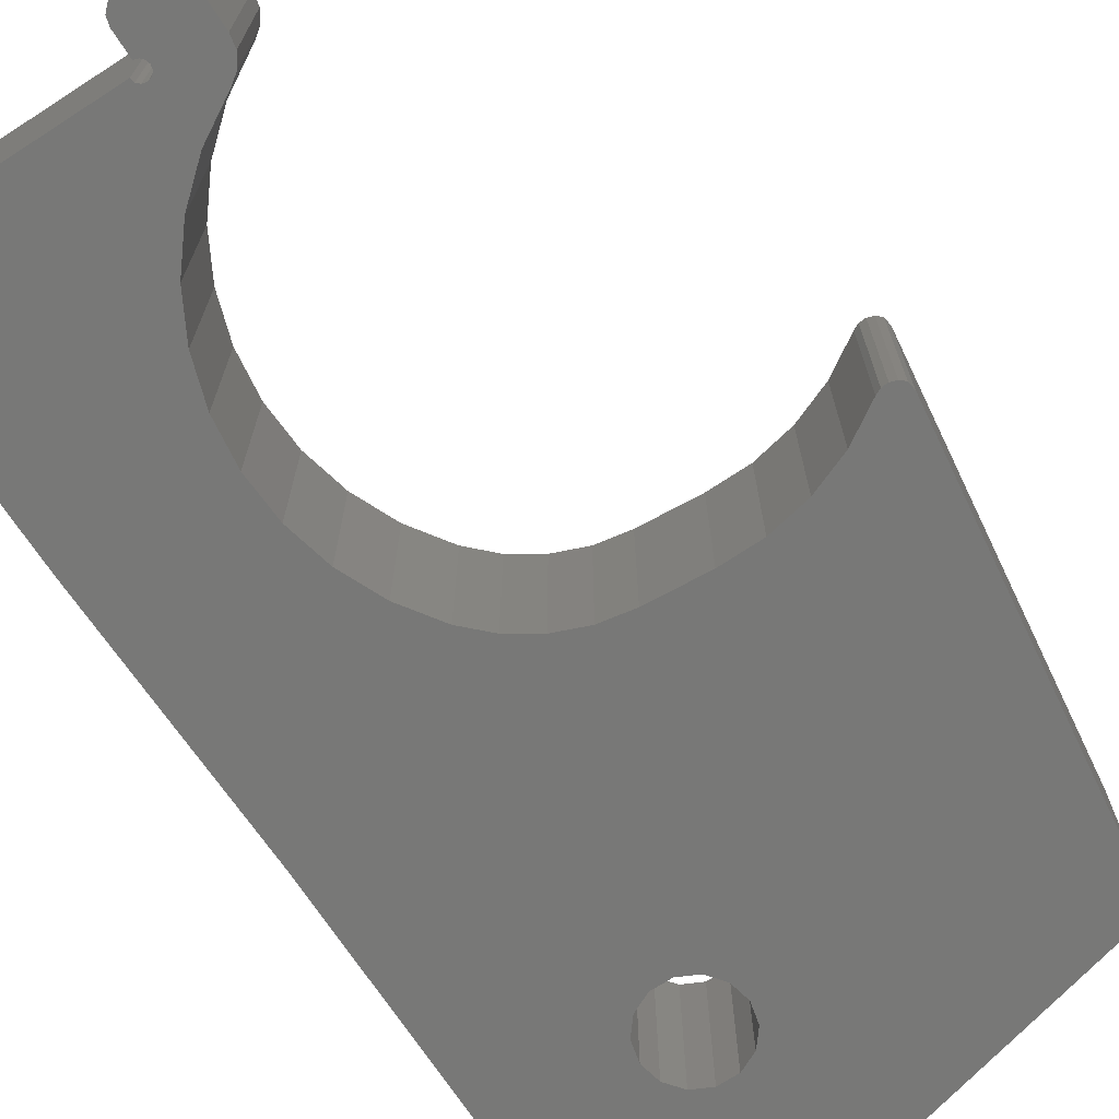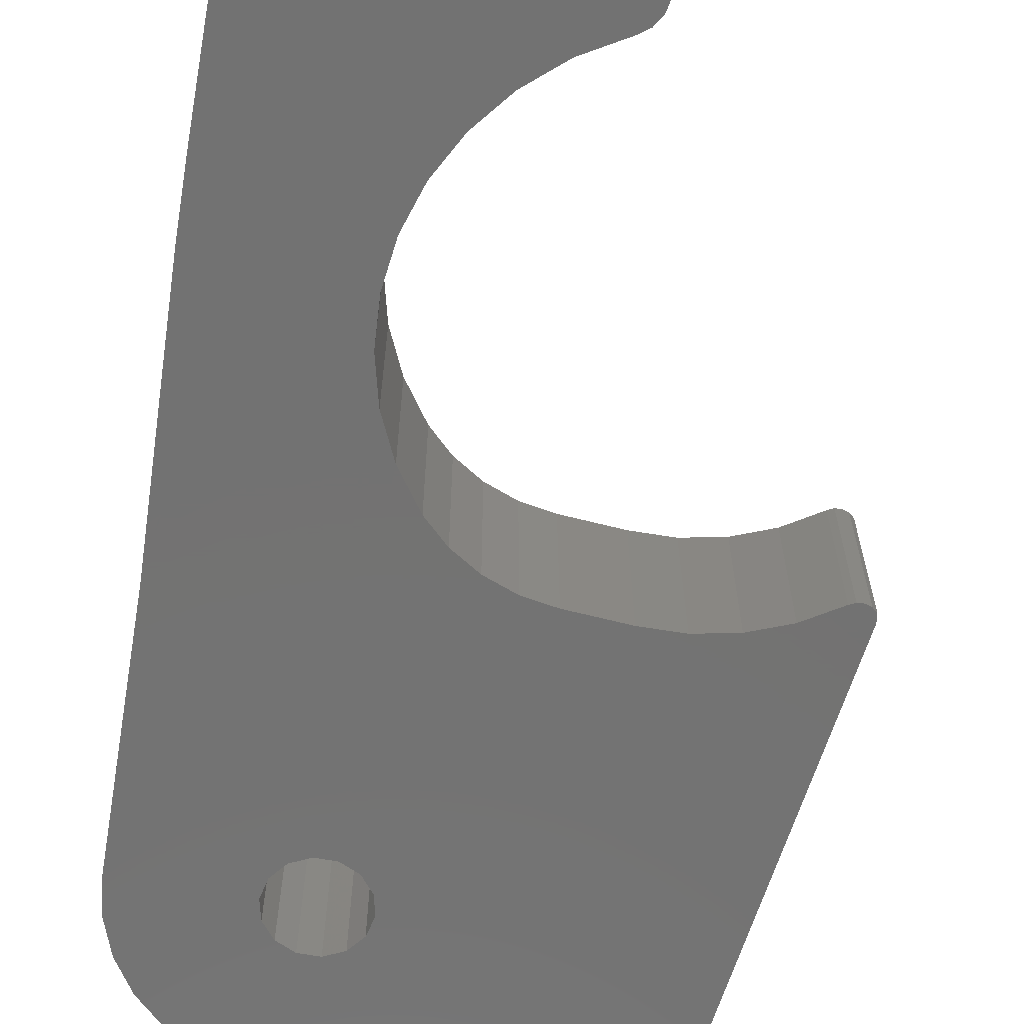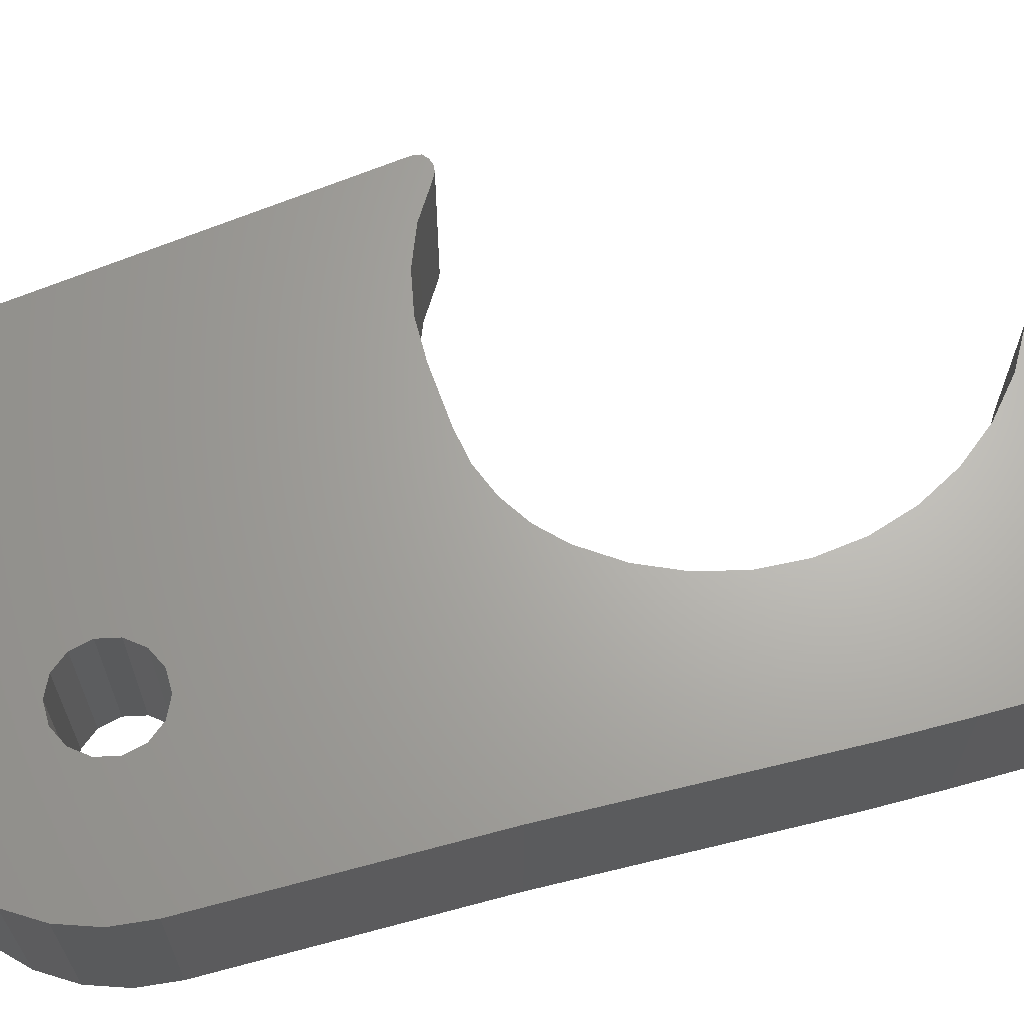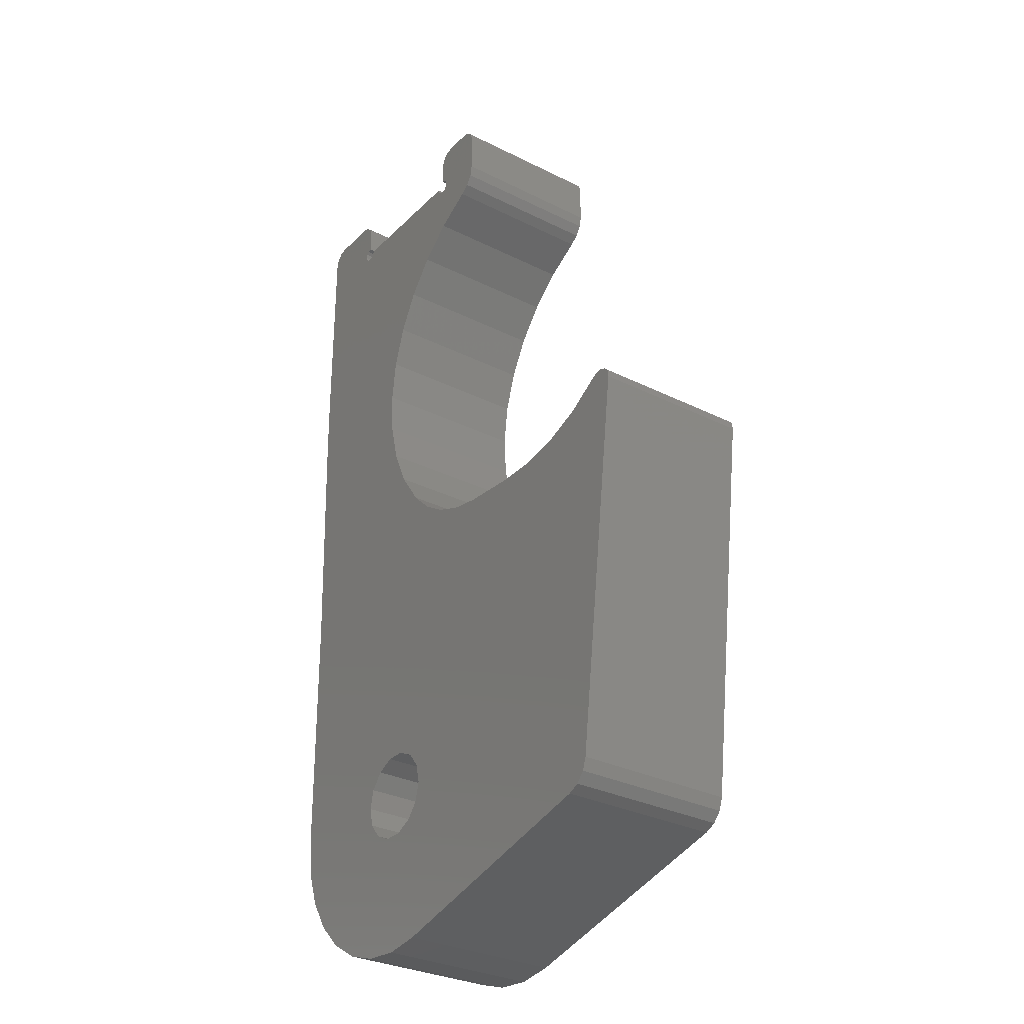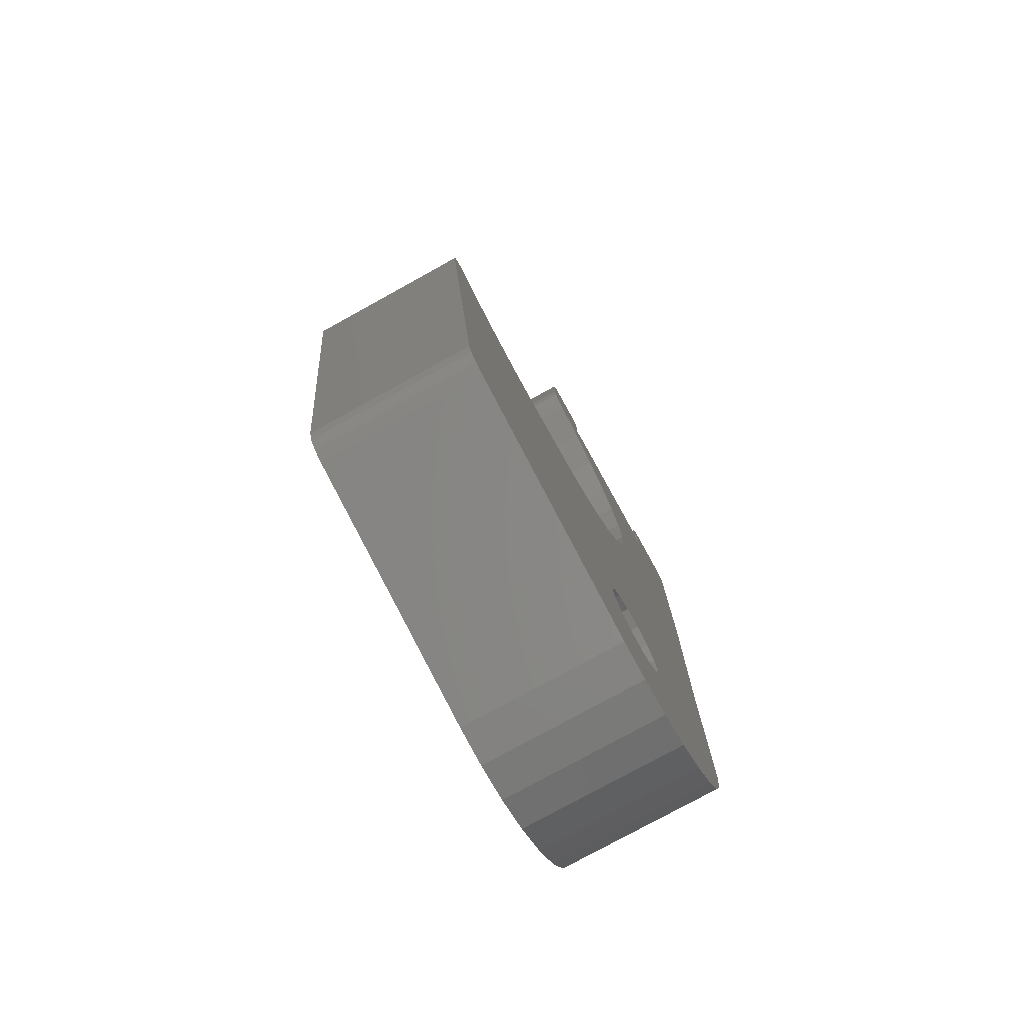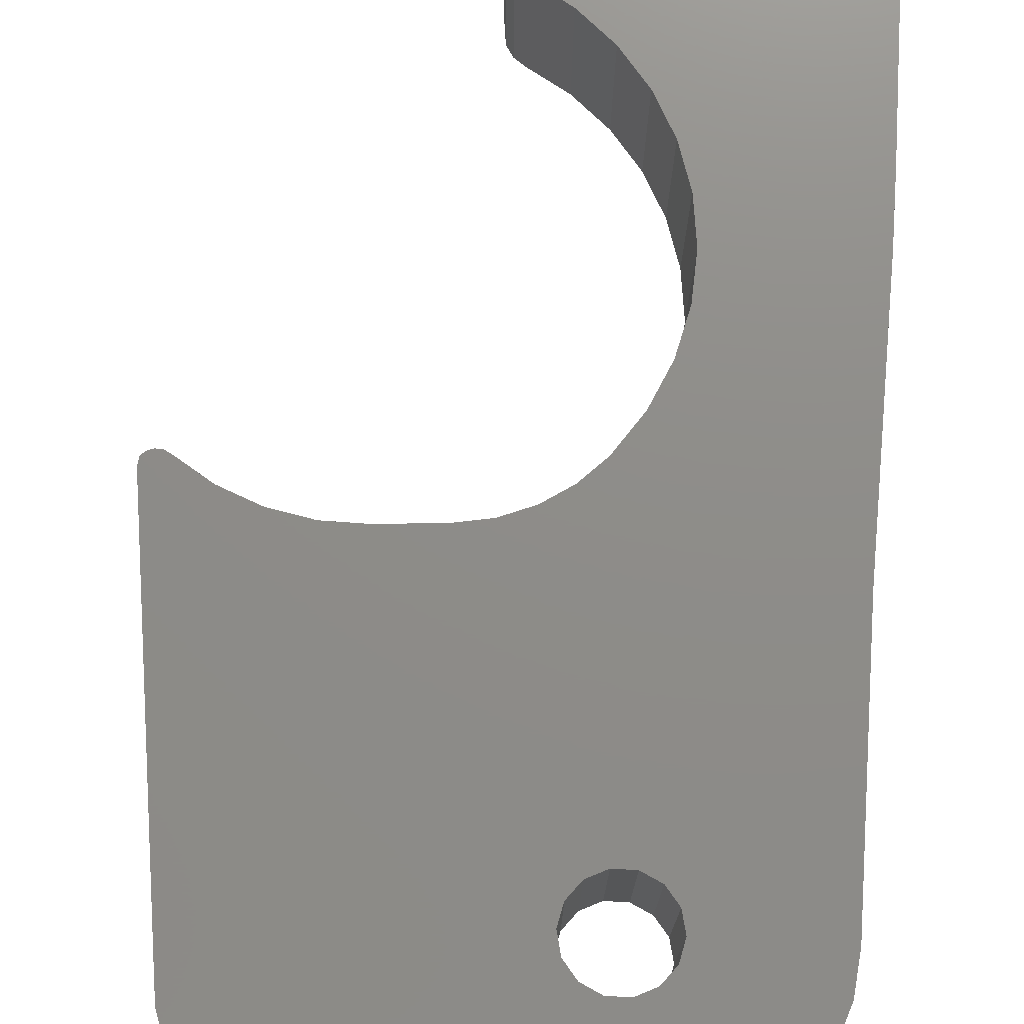
<metadata>
{"format":"stl","ext":"stl","renderer":"f3d","projection":"perspective","resolution":1024,"background":"white","views":[{"elev":-70.7,"azim":-147.2,"up":"+Z"},{"elev":-64.6,"azim":169.8,"up":"+Z"},{"elev":66.1,"azim":74.4,"up":"+Z"},{"elev":-30.6,"azim":-125.9,"up":"+Y"},{"elev":-77.6,"azim":-61.1,"up":"+Y"},{"elev":74.4,"azim":3.3,"up":"+Z"}]}
</metadata>
<code>
# stl→obj: 192 verts, 376 faces
v 19.5 29.65 5
v 19.5 28.9 5
v 19.62 28.87 5
v 20 30.15 5
v 19.75 30.08 5
v 19.57 29.9 5
v 21.5 30.15 5
v 19.72 28.77 5
v 22 23.21 5
v 22 29.65 5
v 19.75 28.65 5
v 21.93 29.9 5
v 21.75 30.08 5
v 19.28 28.52 5
v 19.25 28.65 5
v 14.75 28.65 5
v 12.87 30.08 5
v 12.69 29.9 5
v 12.62 29.65 5
v 15.24 5.757 5
v 21.97 21.12 5
v 15.63 6.245 5
v 14.38 28.87 5
v 14 30.15 5
v 14.28 28.77 5
v 13.12 30.15 5
v 14.43 29.9 5
v 14.25 30.08 5
v 14.5 29.65 5
v 14.5 28.9 5
v 19.72 28.52 5
v 19.62 28.43 5
v 19.5 28.4 5
v 15.1 5.15 5
v 21.65 5.15 5
v 17.9 5.15 5
v 21.52 3.988 5
v 17.76 4.543 5
v 17.37 4.055 5
v 20.5 1.901 5
v 21.13 2.886 5
v 14.25 28.65 5
v 12.69 27.97 5
v 14.28 28.52 5
v 12.89 27.66 5
v 14.38 28.43 5
v 13.19 27.44 5
v 14.5 28.4 5
v 14.38 26.74 5
v 14.62 28.43 5
v 15.41 25.84 5
v 14.72 28.52 5
v 12.62 28.34 5
v 16.81 3.785 5
v 18.66 0.4755 5
v 19.66 1.084 5
v 16.19 6.515 5
v 16.81 6.515 5
v 21.72 13.07 5
v 17.37 6.245 5
v 17.76 5.757 5
v 6.641 3.003 5
v 6.767 2.627 5
v 7.029 2.33 5
v 15.24 4.543 5
v 7.386 2.158 5
v 15.63 4.055 5
v 15.23 0.1595 5
v 16.19 3.785 5
v 16.39 0.001242 5
v 17.55 0.1084 5
v 16.52 16.94 5
v 15.73 15.82 5
v 15.02 15.12 5
v 14.19 14.59 5
v 9.287 13.94 5
v 8.075 14.18 5
v 17.33 22.25 5
v 17.5 20.89 5
v 17.41 19.52 5
v 17.08 18.19 5
v 13.26 14.22 5
v 12.28 14.05 5
v 10.52 13.92 5
v 6.927 14.64 5
v 5.883 15.3 5
v 5.145 14.95 5
v 19.38 28.43 5
v 16.27 24.77 5
v 16.91 23.56 5
v 5.327 15.34 5
v 5.18 15.21 5
v 5.512 15.4 5
v 5.707 15.39 5
v 14.5 29.65 0
v 14.5 28.9 0
v 14.38 28.87 0
v 14 30.15 0
v 14.25 30.08 0
v 14.43 29.9 0
v 14.28 28.52 0
v 12.89 27.66 0
v 12.69 27.97 0
v 20 30.15 0
v 21.5 30.15 0
v 19.62 28.87 0
v 19.72 28.77 0
v 14.25 28.65 0
v 12.62 28.34 0
v 14.28 28.77 0
v 12.62 29.65 0
v 12.69 29.9 0
v 13.19 27.44 0
v 14.38 28.43 0
v 14.38 26.74 0
v 14.5 28.4 0
v 15.41 25.84 0
v 14.75 28.65 0
v 19.25 28.65 0
v 14.72 28.52 0
v 19.28 28.52 0
v 14.62 28.43 0
v 21.75 30.08 0
v 21.93 29.9 0
v 19.75 28.65 0
v 22 29.65 0
v 19.72 28.52 0
v 22 23.21 0
v 19.62 28.43 0
v 19.5 28.4 0
v 19.57 29.9 0
v 19.75 30.08 0
v 19.5 29.65 0
v 19.5 28.9 0
v 13.12 30.15 0
v 12.87 30.08 0
v 15.1 5.15 0
v 6.641 3.003 0
v 15.24 5.757 0
v 5.145 14.95 0
v 21.97 21.12 0
v 21.72 13.07 0
v 19.66 1.084 0
v 16.27 24.77 0
v 19.38 28.43 0
v 16.91 23.56 0
v 17.33 22.25 0
v 21.65 5.15 0
v 21.52 3.988 0
v 20.5 1.901 0
v 21.13 2.886 0
v 6.767 2.627 0
v 7.029 2.33 0
v 7.386 2.158 0
v 15.24 4.543 0
v 15.23 0.1595 0
v 15.63 4.055 0
v 16.19 3.785 0
v 16.39 0.001242 0
v 16.81 3.785 0
v 17.55 0.1084 0
v 18.66 0.4755 0
v 17.37 4.055 0
v 17.76 4.543 0
v 17.9 5.15 0
v 17.76 5.757 0
v 17.37 6.245 0
v 15.63 6.245 0
v 13.26 14.22 0
v 16.19 6.515 0
v 14.19 14.59 0
v 16.81 6.515 0
v 15.02 15.12 0
v 15.73 15.82 0
v 9.287 13.94 0
v 10.52 13.92 0
v 12.28 14.05 0
v 16.52 16.94 0
v 17.08 18.19 0
v 17.41 19.52 0
v 5.18 15.21 0
v 5.327 15.34 0
v 5.512 15.4 0
v 8.075 14.18 0
v 6.927 14.64 0
v 5.883 15.3 0
v 5.707 15.39 0
v 17.5 20.89 0
v 10.52 13.92 -1.735e-15
v 12.28 14.05 -1.735e-15
v 5.145 14.95 -1.735e-15
v 6.641 3.003 -1.735e-15
f 1 2 3
f 4 5 6
f 6 1 4
f 4 1 3
f 4 3 7
f 7 3 8
f 9 10 11
f 11 10 12
f 11 12 8
f 8 12 13
f 8 13 7
f 14 15 16
f 17 18 19
f 9 20 21
f 21 20 22
f 23 24 25
f 25 24 26
f 27 28 29
f 29 28 24
f 29 24 30
f 30 24 23
f 11 31 9
f 9 31 32
f 9 32 20
f 20 32 33
f 20 33 34
f 35 36 37
f 37 36 38
f 39 40 38
f 38 40 41
f 38 41 37
f 42 43 44
f 44 43 45
f 44 45 46
f 46 45 47
f 46 47 48
f 48 47 49
f 48 49 50
f 50 49 51
f 50 51 52
f 26 17 25
f 25 17 19
f 25 19 42
f 42 19 53
f 42 53 43
f 54 55 39
f 39 55 56
f 39 56 40
f 22 57 21
f 21 57 58
f 21 58 59
f 59 58 60
f 59 60 35
f 35 60 61
f 35 61 36
f 62 63 34
f 34 63 64
f 34 64 65
f 65 64 66
f 65 66 67
f 67 66 68
f 67 68 69
f 69 68 70
f 69 70 54
f 54 70 71
f 54 71 55
f 72 73 34
f 34 73 74
f 34 74 75
f 62 76 77
f 78 79 33
f 33 79 80
f 33 80 34
f 34 80 81
f 34 81 72
f 75 82 34
f 34 82 83
f 34 83 62
f 62 83 84
f 62 84 76
f 77 85 62
f 62 85 86
f 62 86 87
f 16 52 14
f 14 52 51
f 14 51 88
f 88 51 89
f 88 89 33
f 33 89 90
f 33 90 78
f 91 92 93
f 93 92 87
f 93 87 94
f 94 87 86
f 95 96 97
f 98 99 100
f 101 102 103
f 104 105 106
f 106 105 107
f 101 103 108
f 108 103 109
f 108 109 110
f 110 109 111
f 110 111 112
f 102 101 113
f 113 101 114
f 113 114 115
f 115 114 116
f 115 116 117
f 118 119 120
f 120 119 121
f 120 121 122
f 105 123 107
f 107 123 124
f 107 124 125
f 125 124 126
f 125 126 127
f 127 126 128
f 127 128 129
f 129 128 130
f 131 132 133
f 133 132 104
f 133 104 134
f 134 104 106
f 100 95 98
f 98 95 97
f 98 97 135
f 135 97 110
f 135 110 136
f 136 110 112
f 137 138 139
f 139 138 140
f 128 141 130
f 130 141 142
f 130 142 143
f 116 122 117
f 117 122 121
f 117 121 144
f 144 121 145
f 144 145 146
f 146 145 147
f 142 148 143
f 143 148 149
f 143 149 150
f 150 149 151
f 152 138 153
f 153 138 137
f 153 137 154
f 154 137 155
f 154 155 156
f 155 157 156
f 156 157 158
f 156 158 159
f 159 158 160
f 159 160 161
f 161 160 162
f 162 160 163
f 162 163 143
f 163 164 143
f 143 164 165
f 143 165 130
f 130 165 166
f 130 166 167
f 168 169 170
f 170 169 171
f 170 171 172
f 172 171 173
f 172 173 174
f 175 176 168
f 168 176 177
f 168 177 169
f 174 178 172
f 172 178 179
f 172 179 180
f 181 182 140
f 140 182 183
f 175 168 184
f 184 168 139
f 184 139 185
f 185 139 140
f 185 140 186
f 186 140 183
f 186 183 187
f 167 172 130
f 130 172 180
f 130 180 145
f 145 180 188
f 145 188 147
f 35 148 142
f 35 142 59
f 59 142 141
f 59 141 21
f 21 141 128
f 21 128 9
f 10 9 126
f 126 9 128
f 105 104 7
f 7 104 4
f 133 134 1
f 1 134 2
f 119 118 15
f 15 118 16
f 29 30 95
f 95 30 96
f 26 24 135
f 135 24 98
f 111 109 19
f 19 109 53
f 47 113 115
f 47 115 49
f 49 115 117
f 49 117 51
f 51 117 144
f 51 144 89
f 89 144 146
f 89 146 90
f 90 146 147
f 90 147 78
f 78 147 188
f 78 188 79
f 79 188 180
f 79 180 80
f 80 180 179
f 80 179 81
f 81 179 178
f 81 178 72
f 72 178 174
f 72 174 73
f 73 174 173
f 73 173 74
f 74 173 171
f 74 171 75
f 75 171 169
f 75 169 82
f 82 169 177
f 82 177 83
f 84 83 189
f 189 83 190
f 84 176 175
f 84 175 76
f 76 175 184
f 76 184 77
f 77 184 185
f 77 185 85
f 85 185 186
f 85 186 86
f 191 192 87
f 87 192 62
f 154 156 66
f 66 156 68
f 68 156 159
f 68 159 70
f 70 159 161
f 70 161 71
f 71 161 162
f 71 162 55
f 55 162 143
f 55 143 56
f 56 143 150
f 56 150 40
f 40 150 151
f 40 151 41
f 41 151 149
f 41 149 37
f 37 149 148
f 37 148 35
f 65 137 34
f 34 137 139
f 34 139 20
f 20 139 168
f 20 168 22
f 22 168 170
f 22 170 57
f 57 170 172
f 57 172 58
f 58 172 167
f 58 167 60
f 60 167 166
f 60 166 61
f 61 166 165
f 61 165 36
f 36 165 164
f 36 164 38
f 38 164 163
f 38 163 39
f 39 163 160
f 39 160 54
f 54 160 158
f 54 158 69
f 69 158 157
f 69 157 67
f 67 157 155
f 67 155 65
f 65 155 137
f 96 30 23
f 96 23 97
f 97 23 25
f 97 25 110
f 110 25 42
f 110 42 108
f 108 42 44
f 108 44 101
f 101 44 46
f 101 46 114
f 114 46 48
f 114 48 116
f 116 48 50
f 116 50 122
f 122 50 52
f 122 52 120
f 120 52 16
f 120 16 118
f 119 15 14
f 119 14 121
f 121 14 88
f 121 88 145
f 145 88 33
f 145 33 130
f 130 33 32
f 130 32 129
f 129 32 31
f 129 31 127
f 127 31 11
f 127 11 125
f 125 11 8
f 125 8 107
f 107 8 3
f 107 3 106
f 106 3 2
f 106 2 134
f 62 138 152
f 62 152 63
f 63 152 153
f 63 153 64
f 64 153 154
f 64 154 66
f 53 109 103
f 53 103 43
f 43 103 102
f 43 102 45
f 45 102 113
f 45 113 47
f 87 92 140
f 140 92 181
f 86 186 187
f 86 187 94
f 94 187 183
f 94 183 93
f 93 183 182
f 93 182 91
f 91 182 181
f 91 181 92
f 10 126 124
f 10 124 12
f 12 124 123
f 12 123 13
f 13 123 105
f 13 105 7
f 4 104 132
f 4 132 5
f 5 132 131
f 5 131 6
f 6 131 133
f 6 133 1
f 26 135 136
f 26 136 17
f 17 136 112
f 17 112 18
f 18 112 111
f 18 111 19
f 29 95 100
f 29 100 27
f 27 100 99
f 27 99 28
f 28 99 98
f 28 98 24

</code>
